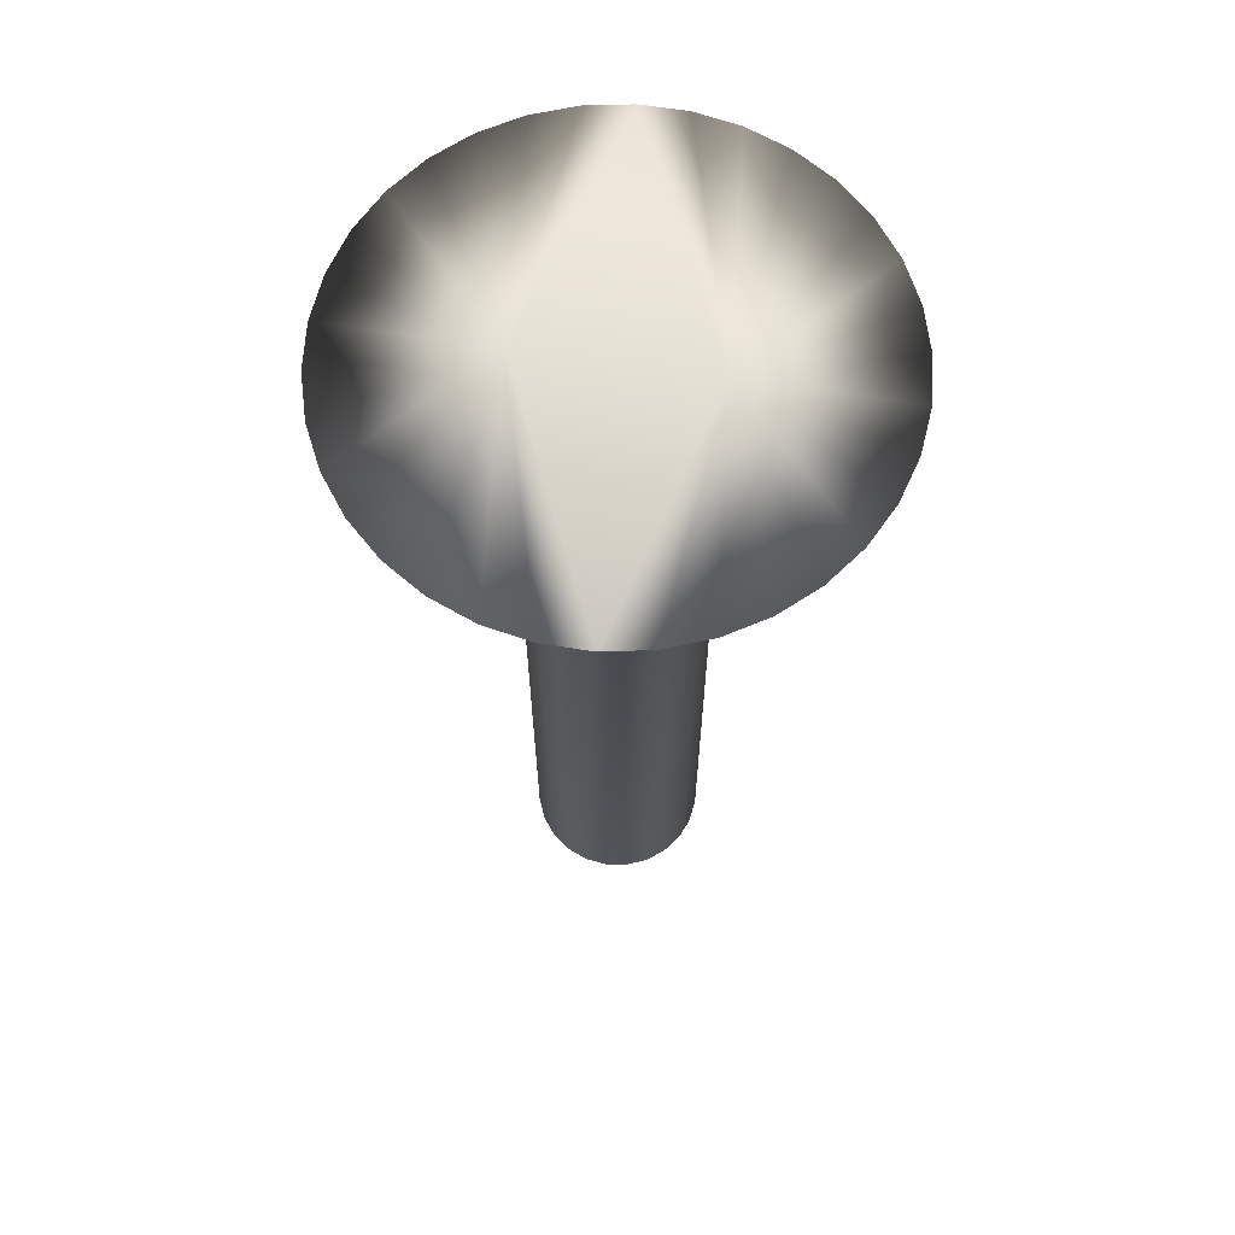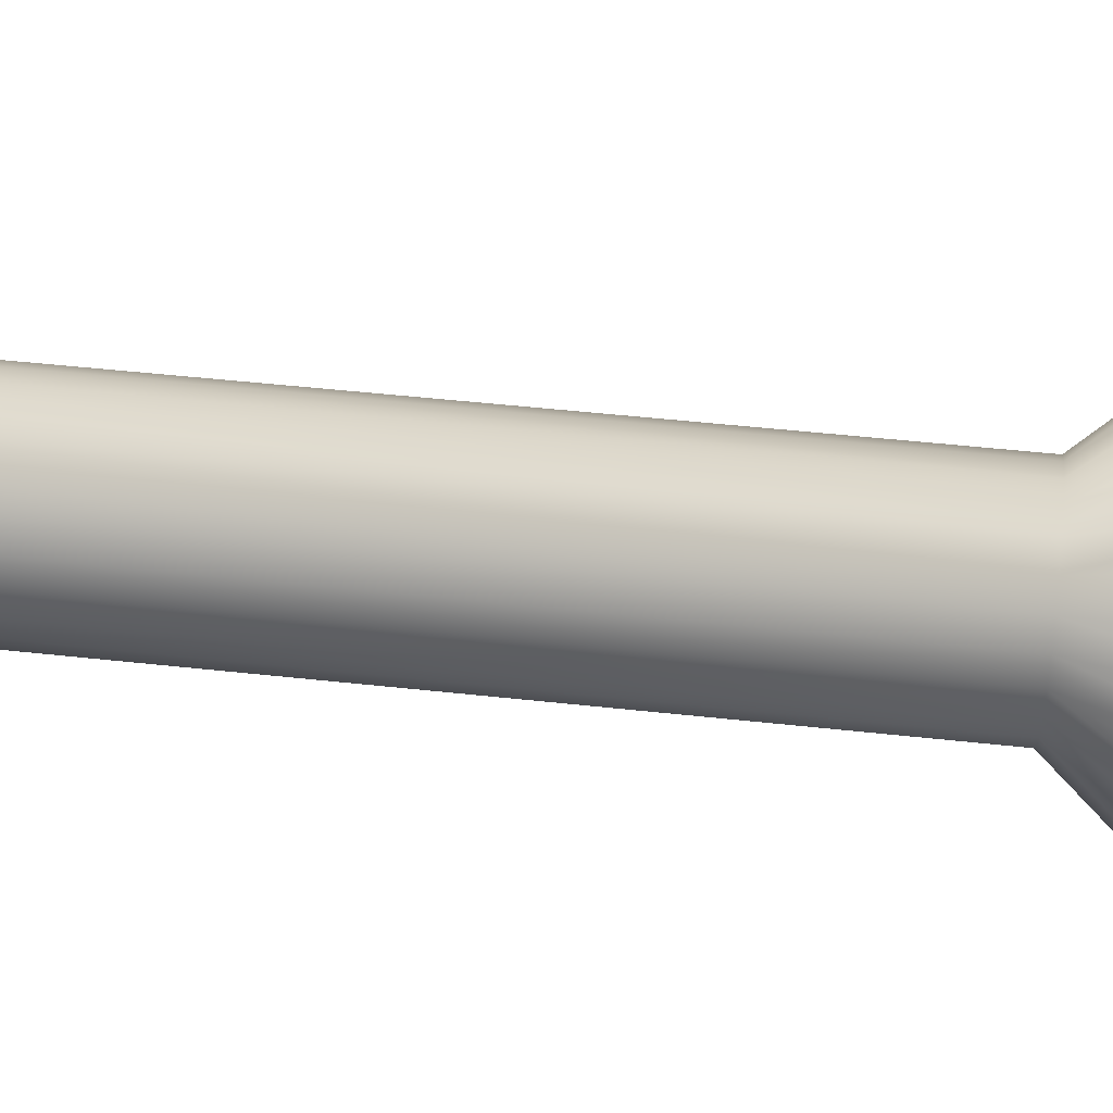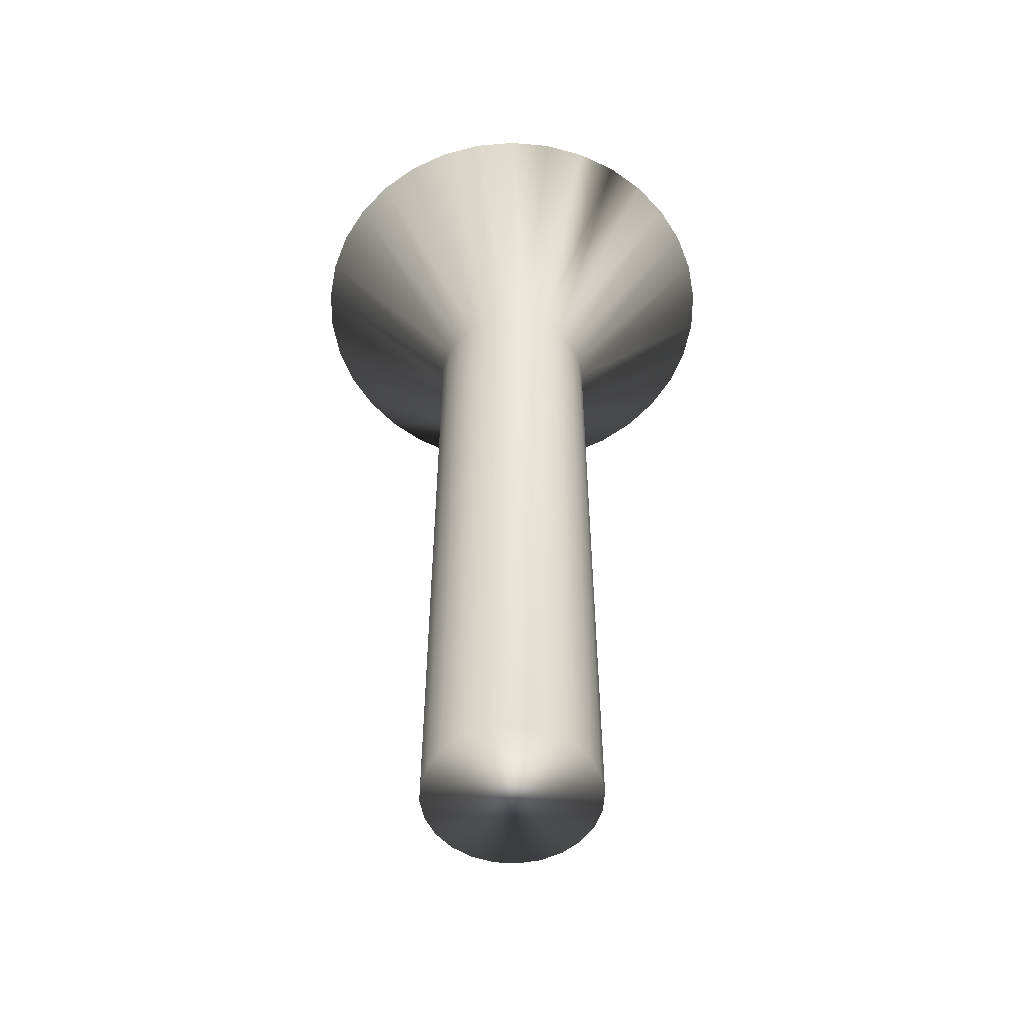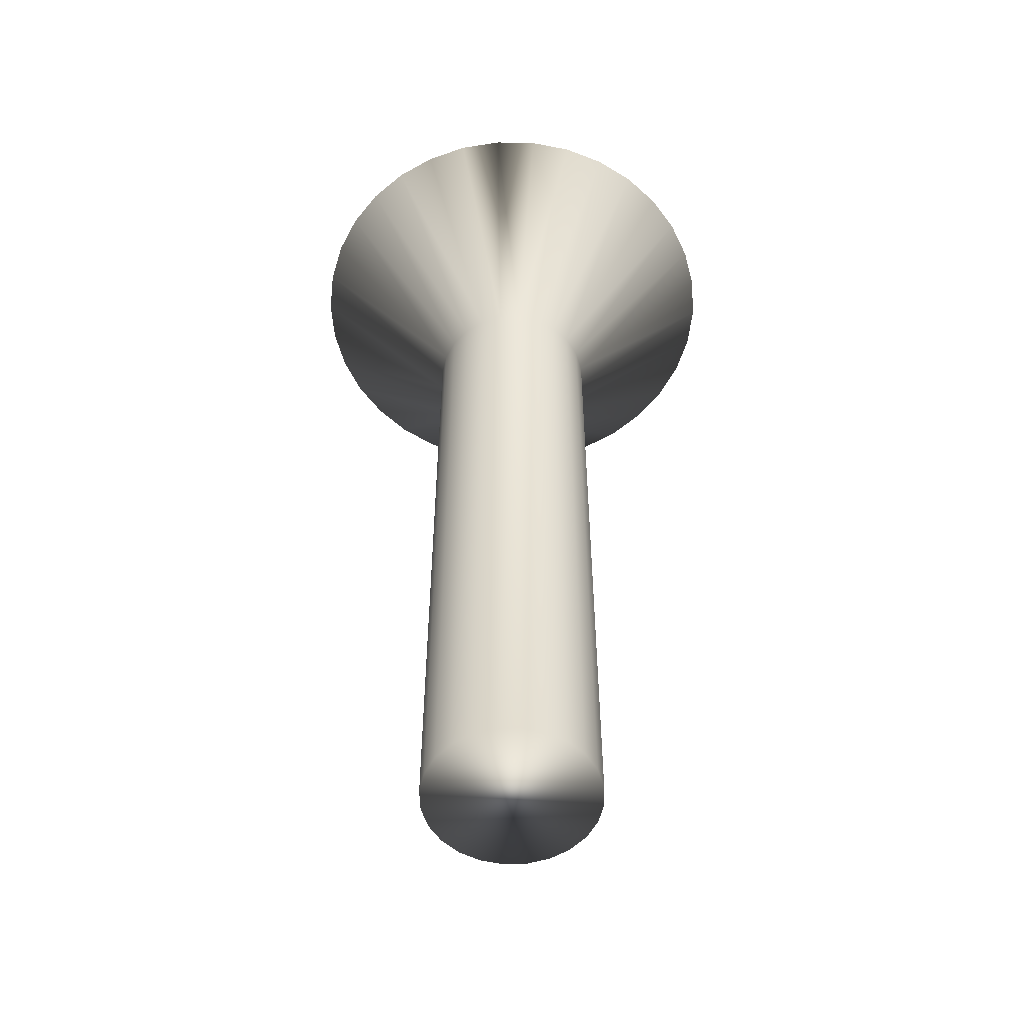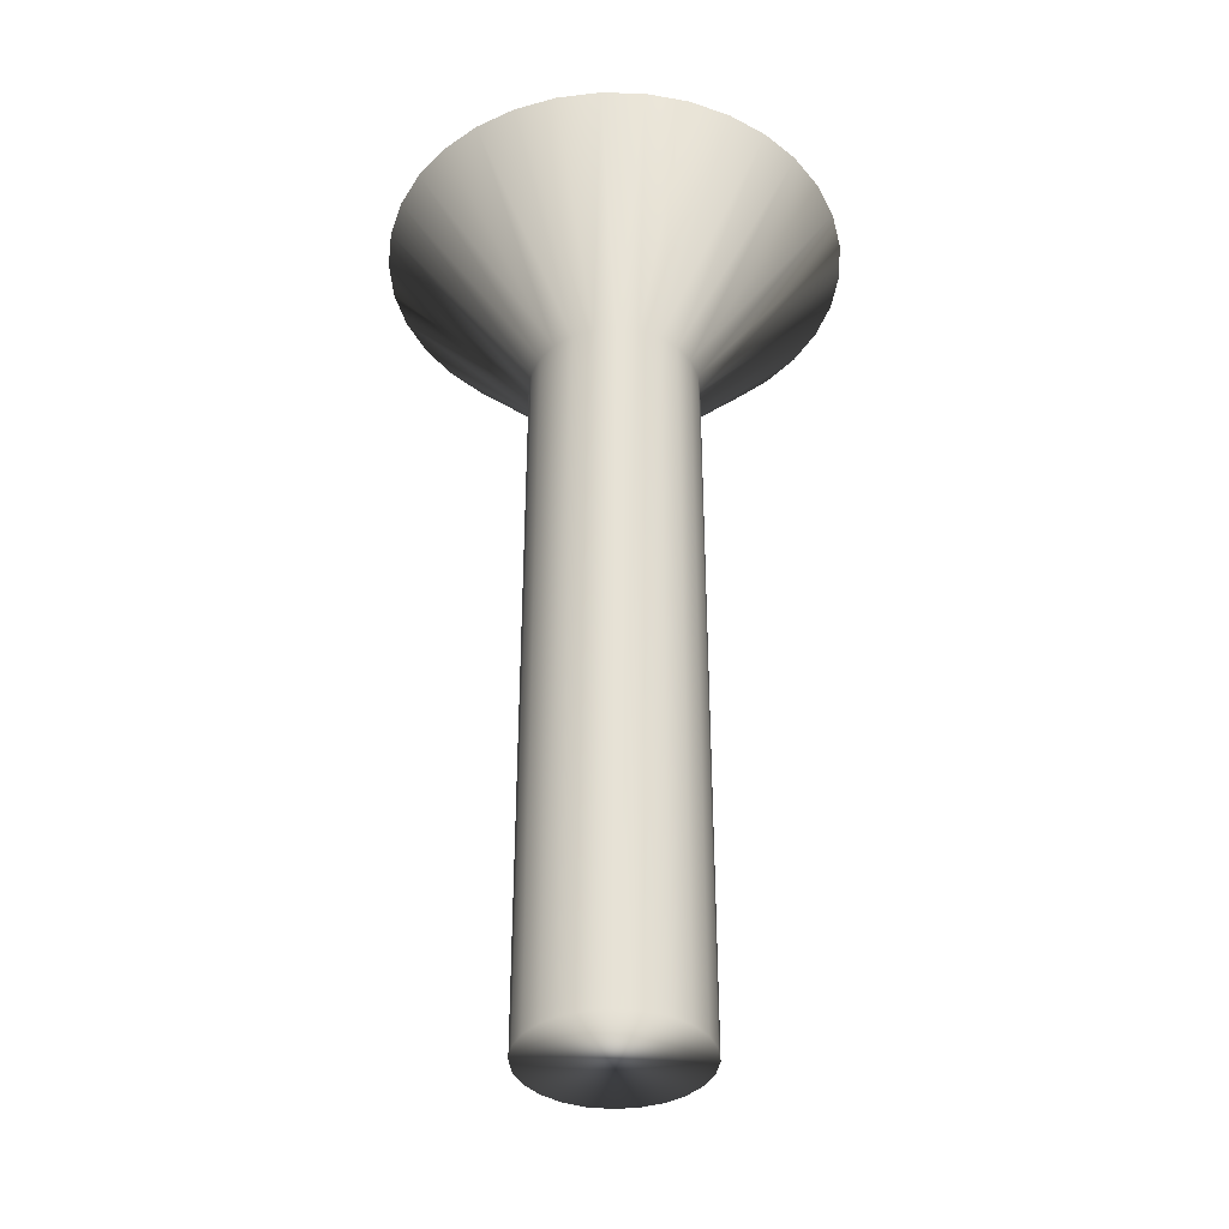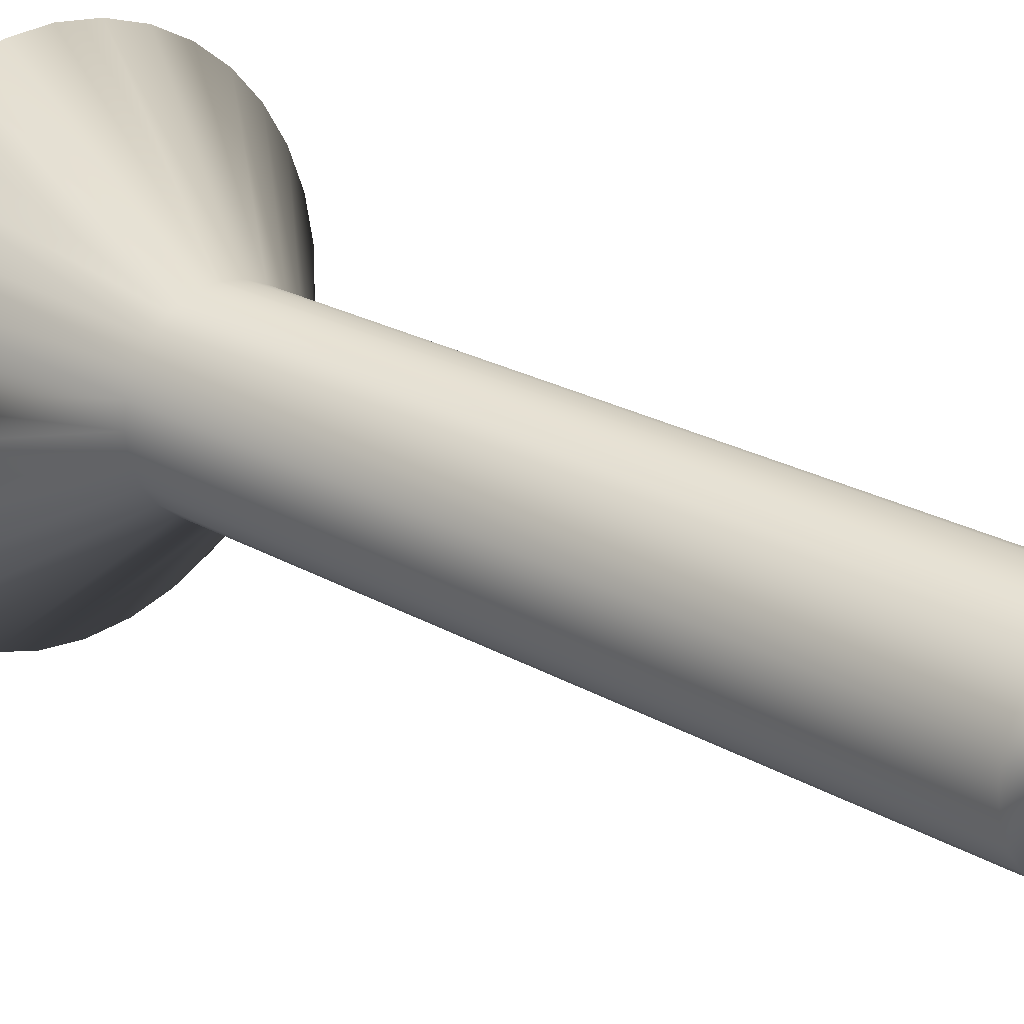
<metadata>
{"format":"obj","ext":"obj","renderer":"f3d","projection":"perspective","resolution":1024,"background":"white","views":[{"elev":65.5,"azim":-81.1,"up":"+Y"},{"elev":49.6,"azim":96.9,"up":"+Z"},{"elev":-55.1,"azim":-116.6,"up":"+Y"},{"elev":-54.9,"azim":-80.5,"up":"+Y"},{"elev":-38.3,"azim":13.9,"up":"+Y"},{"elev":22.1,"azim":-44.3,"up":"+Z"}]}
</metadata>
<code>
v 58.22 -0.3125 14.28
v 58.72 -0.3125 14.32
v 58.22 -2.312 16.03
v 58.48 -2.312 16.06
v 59.21 -0.3125 14.46
v 58.72 -2.312 16.16
v 59.66 -0.3125 14.69
v 60.07 -0.3125 14.99
v 58.92 -2.312 16.32
v 60.41 -0.3125 15.37
v 59.08 -2.312 16.53
v 60.68 -0.3125 15.8
v 59.18 -2.312 16.77
v 60.86 -0.3125 16.27
v 60.95 -0.3125 16.77
v 59.22 -2.312 17.03
v 60.95 -0.3125 17.28
v 59.18 -2.312 17.29
v 60.86 -0.3125 17.78
v 60.68 -0.3125 18.25
v 59.08 -2.312 17.53
v 60.41 -0.3125 18.68
v 58.92 -2.312 17.73
v 60.07 -0.3125 19.06
v 58.72 -2.312 17.89
v 59.66 -0.3125 19.36
v 59.21 -0.3125 19.59
v 58.48 -2.312 17.99
v 58.72 -0.3125 19.73
v 58.22 -2.312 18.03
v 58.22 -0.3125 19.78
v 57.71 -0.3125 19.73
v 57.96 -2.312 17.99
v 57.22 -0.3125 19.59
v 57.72 -2.312 17.89
v 56.77 -0.3125 19.36
v 56.36 -0.3125 19.06
v 57.51 -2.312 17.73
v 56.02 -0.3125 18.68
v 57.35 -2.312 17.53
v 55.75 -0.3125 18.25
v 57.25 -2.312 17.29
v 55.57 -0.3125 17.78
v 55.48 -0.3125 17.28
v 57.22 -2.312 17.03
v 55.48 -0.3125 16.77
v 57.25 -2.312 16.77
v 55.57 -0.3125 16.27
v 55.75 -0.3125 15.8
v 57.35 -2.312 16.53
v 56.02 -0.3125 15.37
v 57.51 -2.312 16.32
v 56.36 -0.3125 14.99
v 57.72 -2.312 16.16
v 56.77 -0.3125 14.69
v 57.22 -0.3125 14.46
v 57.96 -2.312 16.06
v 57.71 -0.3125 14.32
v 58.22 -11 18.03
v 57.96 -11 17.99
v 57.72 -11 17.89
v 57.51 -11 17.73
v 57.35 -11 17.53
v 57.25 -11 17.29
v 57.22 -11 17.03
v 57.25 -11 16.77
v 57.35 -11 16.53
v 57.51 -11 16.32
v 57.72 -11 16.16
v 57.96 -11 16.06
v 58.22 -11 16.03
v 58.48 -11 17.99
v 58.48 -11 16.06
v 58.72 -11 17.89
v 58.72 -11 16.16
v 58.92 -11 17.73
v 58.92 -11 16.32
v 59.08 -11 17.53
v 59.08 -11 16.53
v 59.18 -11 17.29
v 59.18 -11 16.77
v 59.22 -11 17.03
v 58.22 -0.3125 16.03
v 58.22 -0.3125 18.03
f 1 2 3
f 3 2 4
f 4 2 5
f 4 5 6
f 6 5 7
f 6 7 8
f 6 8 9
f 9 8 10
f 9 10 11
f 11 10 12
f 11 12 13
f 13 12 14
f 13 14 15
f 13 15 16
f 16 15 17
f 16 17 18
f 18 17 19
f 18 19 20
f 18 20 21
f 21 20 22
f 21 22 23
f 23 22 24
f 23 24 25
f 25 24 26
f 25 26 27
f 25 27 28
f 28 27 29
f 28 29 30
f 30 29 31
f 31 32 30
f 30 32 33
f 33 32 34
f 33 34 35
f 35 34 36
f 35 36 37
f 35 37 38
f 38 37 39
f 38 39 40
f 40 39 41
f 40 41 42
f 42 41 43
f 42 43 44
f 42 44 45
f 45 44 46
f 45 46 47
f 47 46 48
f 47 48 49
f 47 49 50
f 50 49 51
f 50 51 52
f 52 51 53
f 52 53 54
f 54 53 55
f 54 55 56
f 54 56 57
f 57 56 58
f 57 58 3
f 3 58 1
f 59 30 60
f 60 30 33
f 60 33 61
f 61 33 35
f 61 35 62
f 62 35 38
f 62 38 63
f 63 38 40
f 63 40 64
f 64 40 42
f 64 42 65
f 65 42 45
f 65 45 66
f 66 45 47
f 66 47 67
f 67 47 50
f 67 50 68
f 68 50 52
f 68 52 69
f 69 52 54
f 69 54 70
f 70 54 57
f 70 57 71
f 71 57 3
f 60 70 59
f 59 70 71
f 59 71 72
f 72 71 73
f 72 73 74
f 74 73 75
f 74 75 76
f 76 75 77
f 76 77 78
f 78 77 79
f 78 79 80
f 80 79 81
f 80 81 82
f 70 60 69
f 69 60 61
f 69 61 68
f 68 61 62
f 68 62 67
f 67 62 63
f 67 63 66
f 66 63 64
f 66 64 65
f 1 58 83
f 83 58 56
f 83 56 55
f 55 53 83
f 83 53 51
f 83 51 49
f 49 48 83
f 83 48 46
f 83 46 44
f 83 44 84
f 84 44 43
f 84 43 41
f 41 39 84
f 84 39 37
f 84 37 36
f 36 34 84
f 84 34 32
f 84 32 31
f 31 29 84
f 84 29 27
f 84 27 26
f 26 24 84
f 84 24 22
f 84 22 20
f 20 19 84
f 84 19 17
f 84 17 15
f 84 15 83
f 83 15 14
f 83 14 12
f 12 10 83
f 83 10 8
f 83 8 7
f 7 5 83
f 83 5 2
f 83 2 1
f 71 3 73
f 73 3 4
f 73 4 75
f 75 4 6
f 75 6 77
f 77 6 9
f 77 9 79
f 79 9 11
f 79 11 81
f 81 11 13
f 81 13 82
f 82 13 16
f 82 16 80
f 80 16 18
f 80 18 78
f 78 18 21
f 78 21 76
f 76 21 23
f 76 23 74
f 74 23 25
f 74 25 72
f 72 25 28
f 72 28 59
f 59 28 30

</code>
